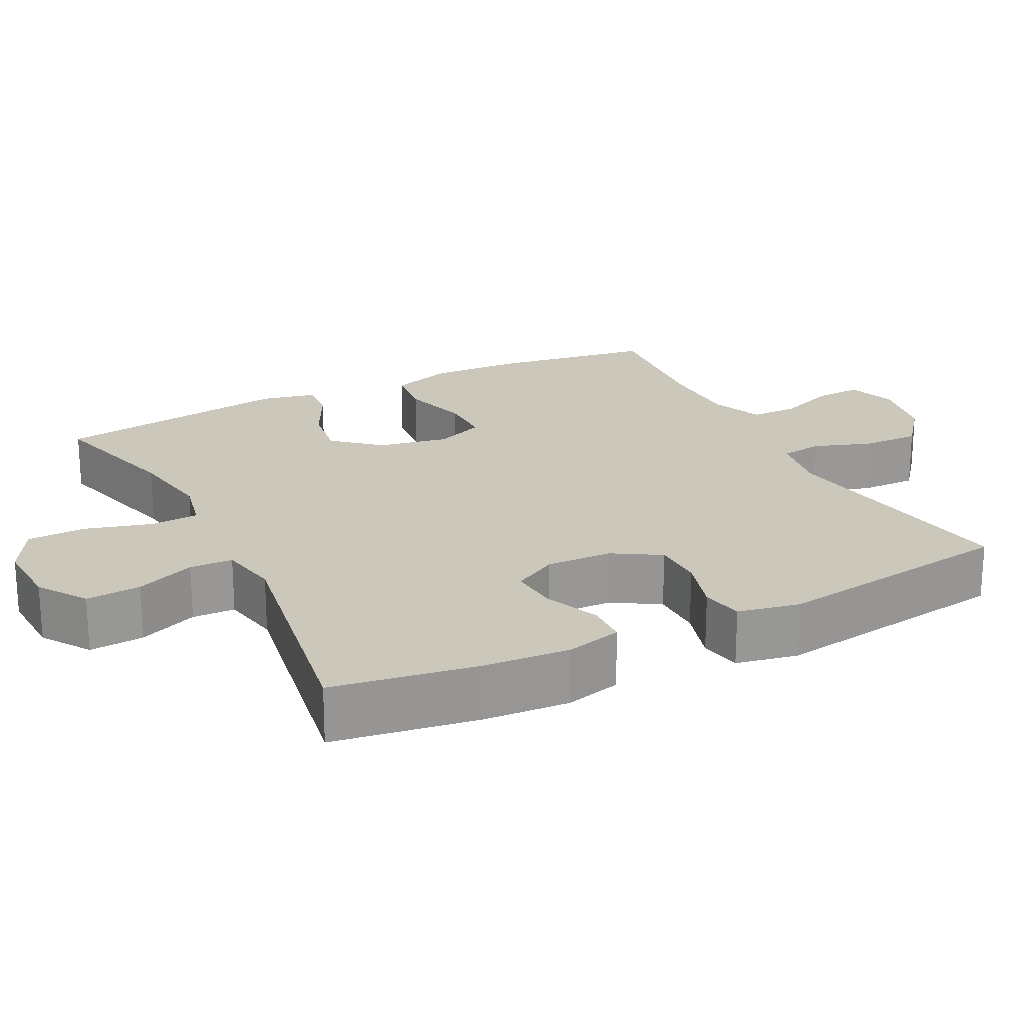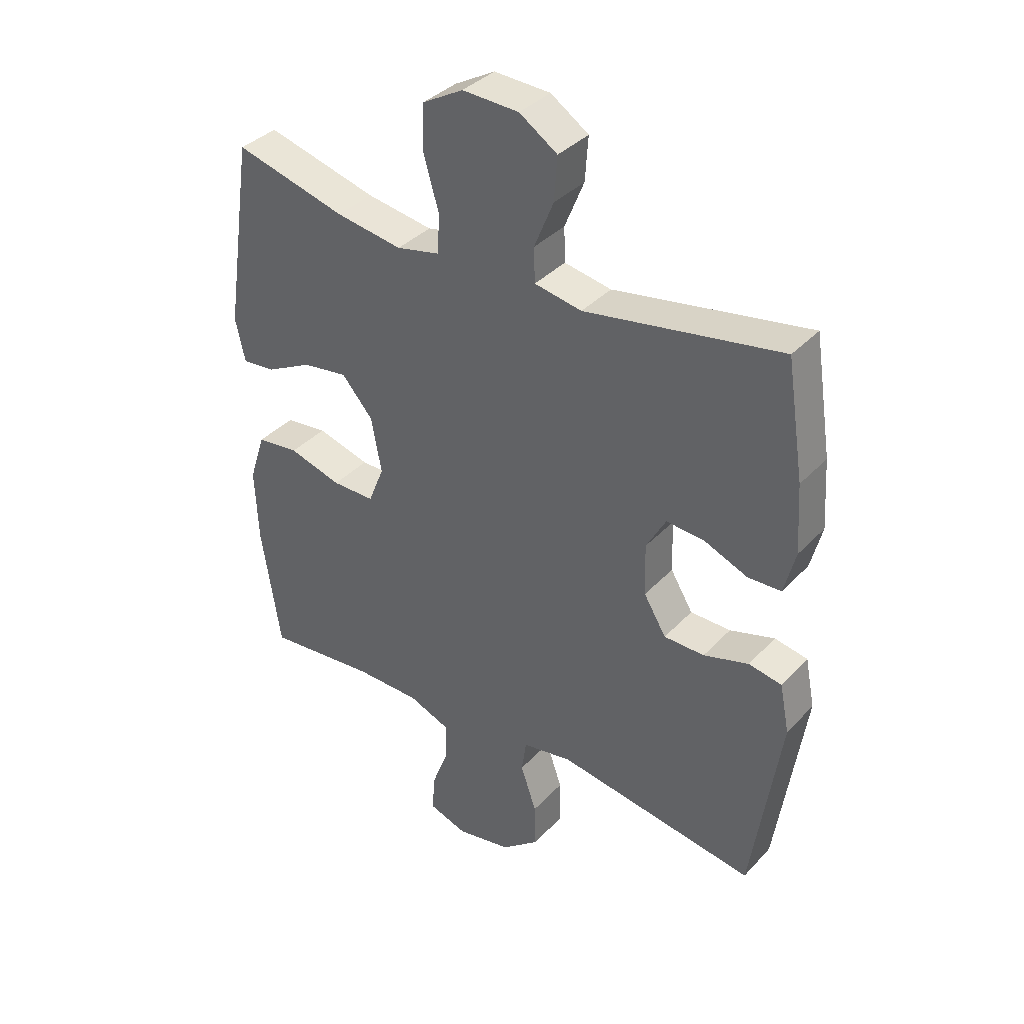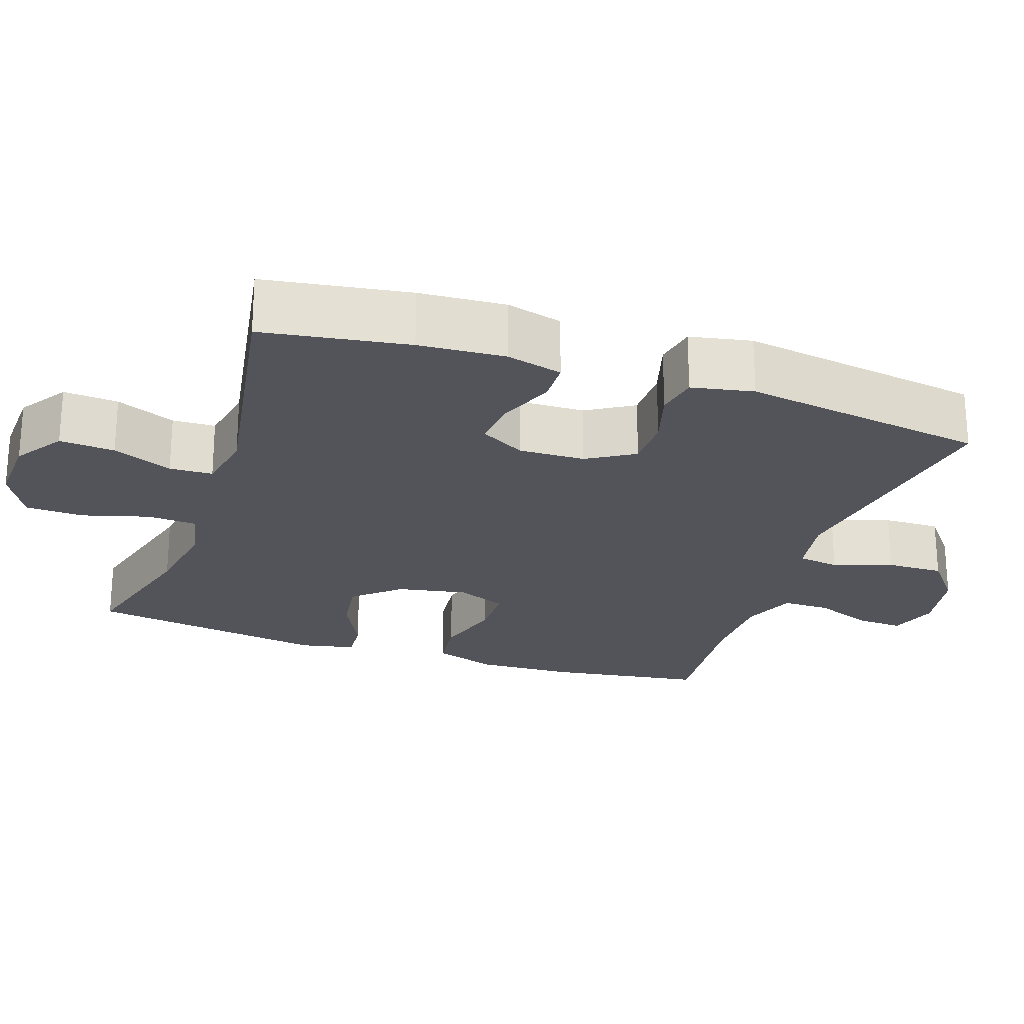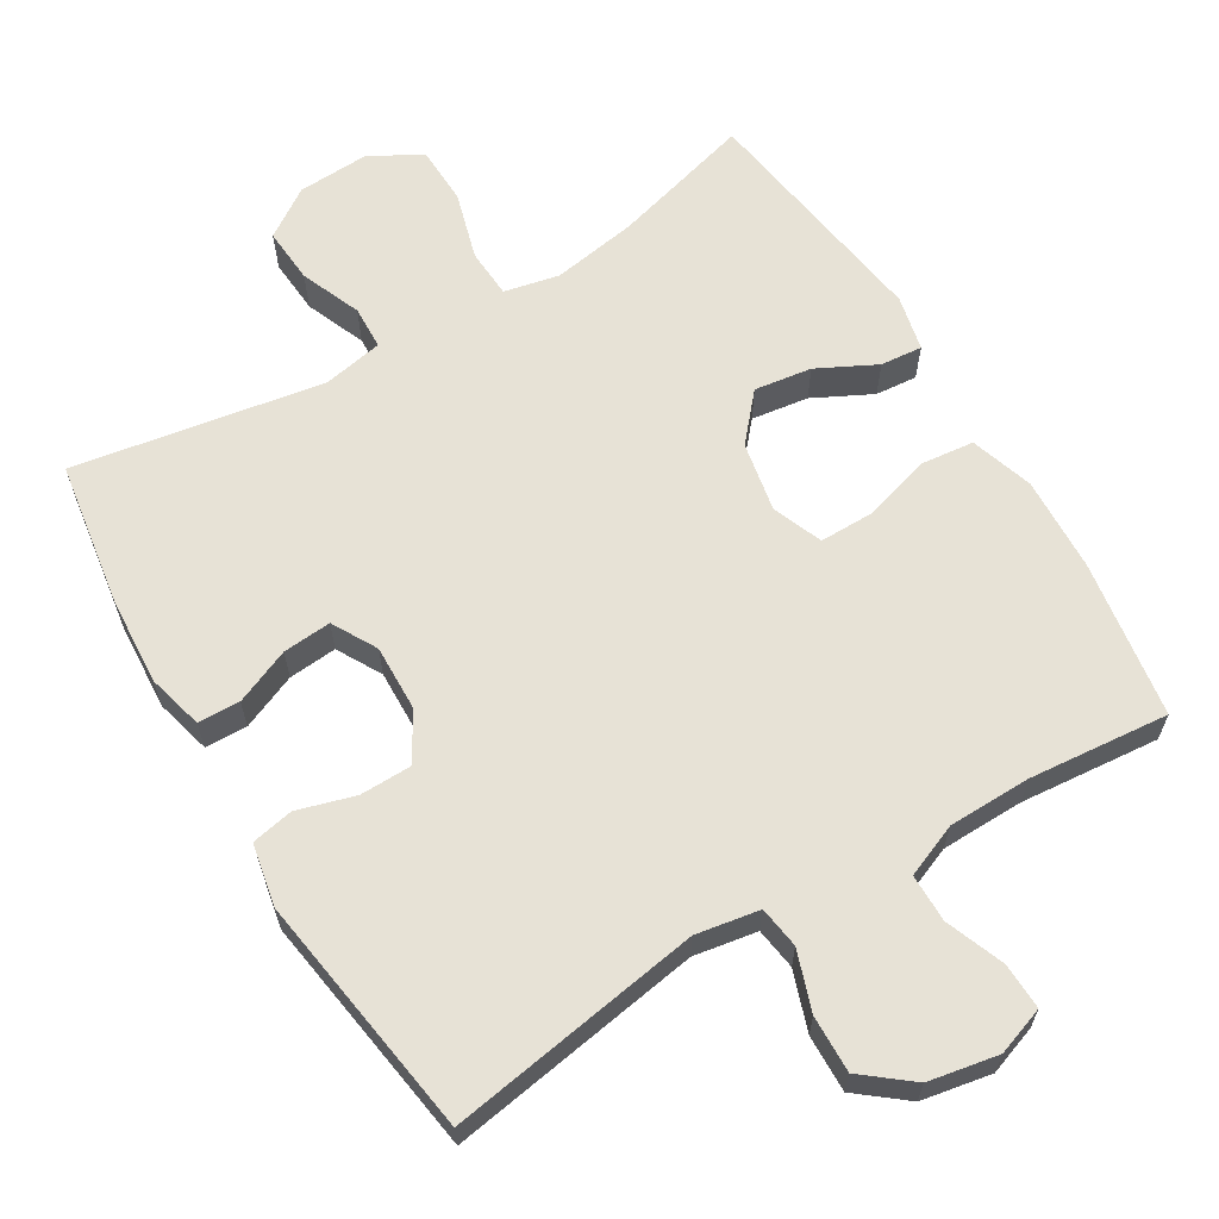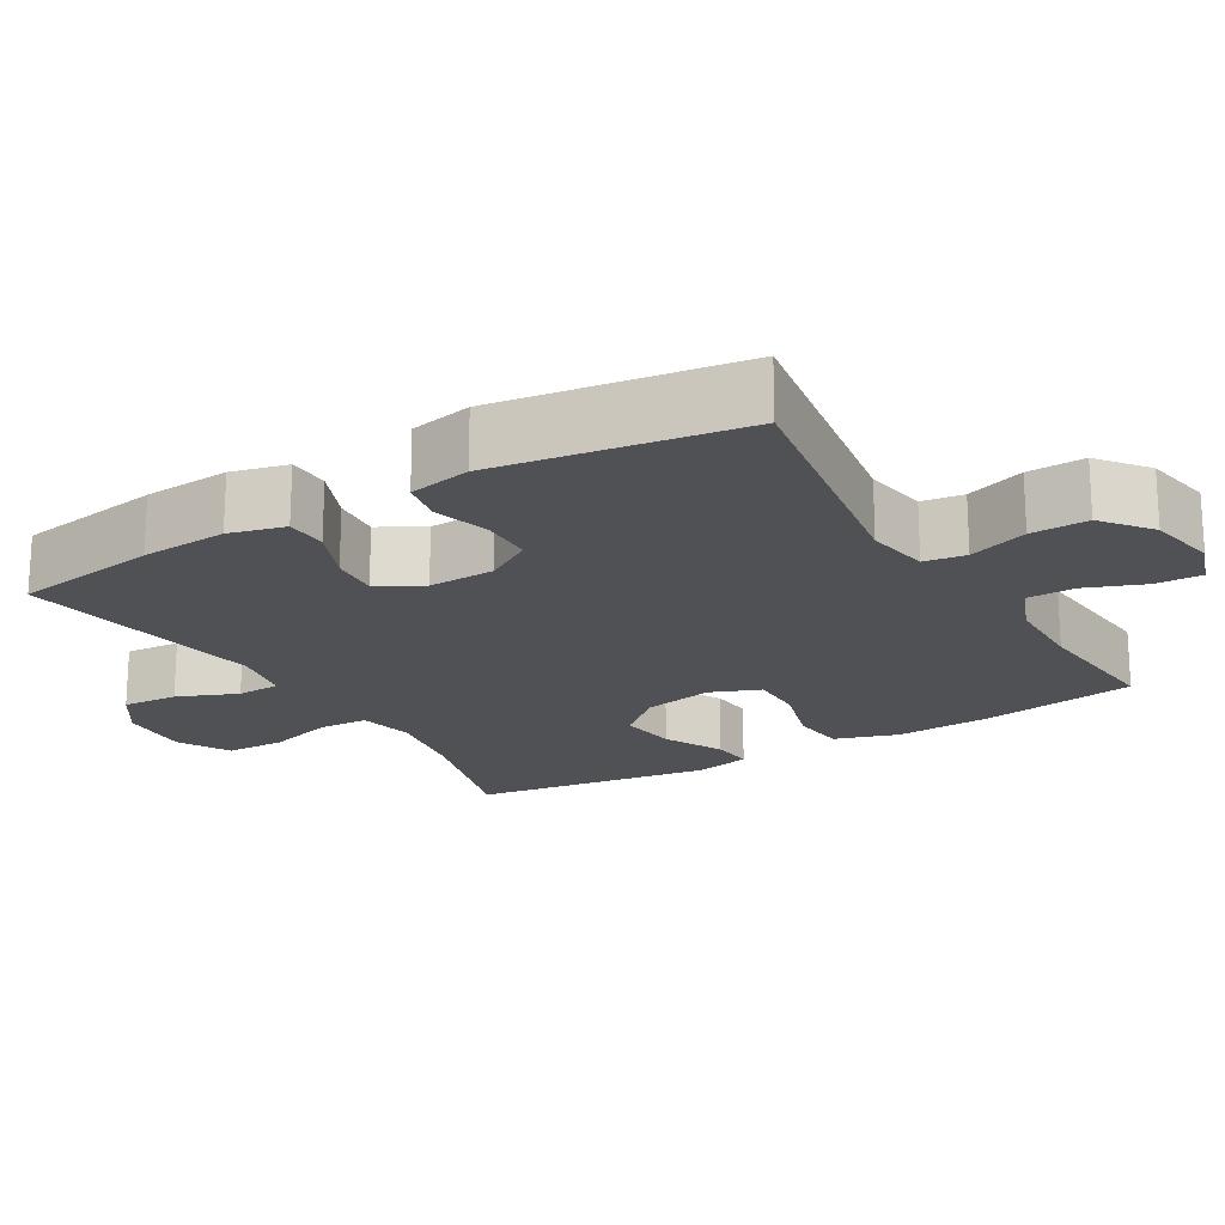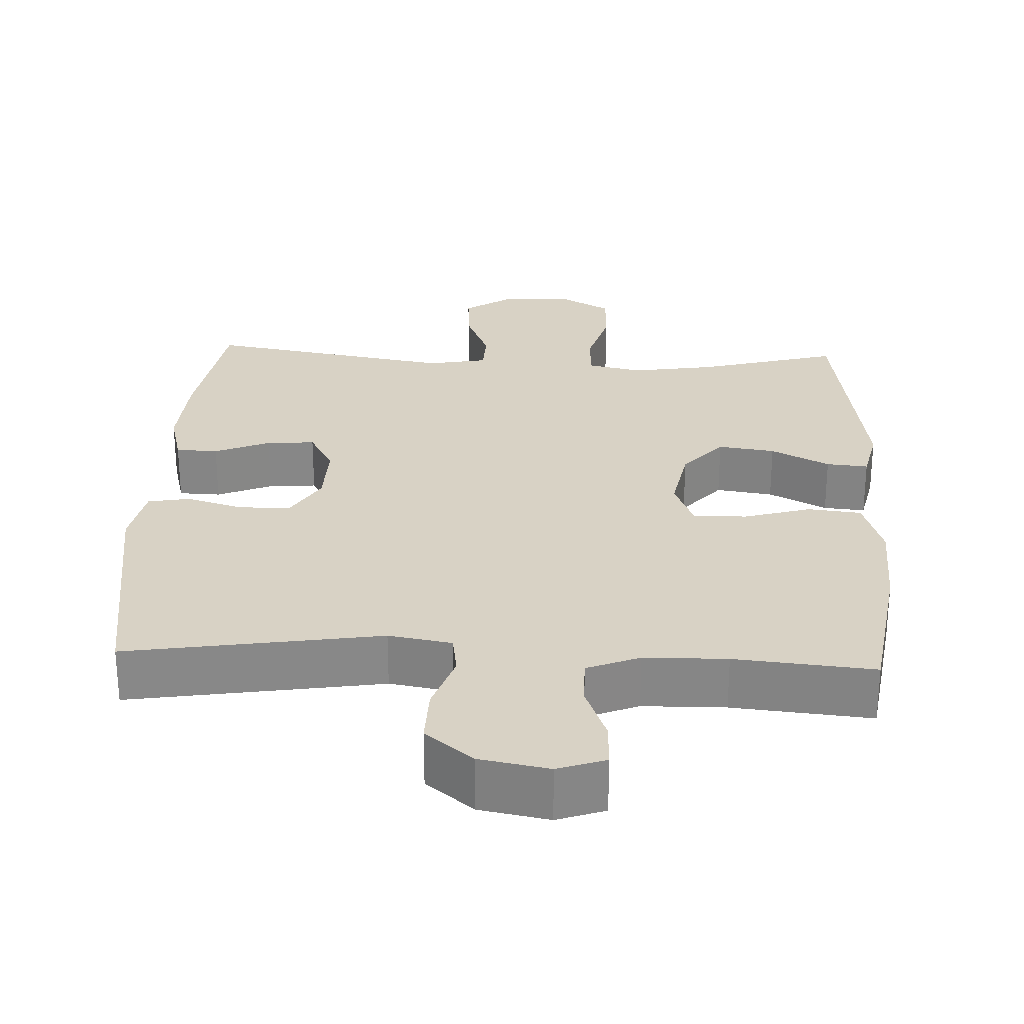
<metadata>
{"format":"obj","ext":"obj","renderer":"f3d","projection":"perspective","resolution":1024,"background":"white","views":[{"elev":21.7,"azim":63.2,"up":"+Y"},{"elev":36.7,"azim":36.9,"up":"+Z"},{"elev":-23.9,"azim":71.2,"up":"+Y"},{"elev":63.6,"azim":149.0,"up":"+Y"},{"elev":-19.7,"azim":120.7,"up":"+Y"},{"elev":27.7,"azim":-177.4,"up":"+Y"}]}
</metadata>
<code>
o path8700
v -0.3038 0.0375 -0.476
v -0.1882 0.0375 -0.4779
v -0.1145 0.0375 -0.5078
v -0.1145 0.0375 -0.5746
v -0.1459 0.0375 -0.6557
v -0.1483 0.0375 -0.7202
v -0.08127 0.0375 -0.7436
v 0.01563 0.0375 -0.7256
v 0.08274 0.0375 -0.6721
v 0.08084 0.0375 -0.5925
v 0.05256 0.0375 -0.5101
v 0.06095 0.0375 -0.452
v 0.1494 0.0375 -0.4369
v 0.5033 0.0375 -0.494
v 0.5541 0.0375 -0.1534
v 0.537 0.0375 -0.06673
v 0.4783 0.0375 -0.05553
v 0.3986 0.0375 -0.07907
v 0.3269 0.0375 -0.07803
v 0.2871 0.0375 -0.01249
v 0.2844 0.0375 0.07989
v 0.3191 0.0375 0.1421
v 0.3867 0.0375 0.1366
v 0.4639 0.0375 0.1044
v 0.5226 0.0375 0.1063
v 0.5426 0.0375 0.1842
v 0.5348 0.0375 0.3051
v 0.5033 0.0375 0.5079
v 0.1564 0.0375 0.4487
v 0.07282 0.0375 0.4646
v 0.07067 0.0375 0.5249
v 0.1049 0.0375 0.6085
v 0.1105 0.0375 0.6855
v 0.04333 0.0375 0.7303
v -0.05656 0.0375 0.7348
v -0.1282 0.0375 0.6948
v -0.1307 0.0375 0.6132
v -0.104 0.0375 0.52
v -0.108 0.0375 0.4519
v -0.1845 0.0375 0.4352
v -0.3019 0.0375 0.4543
v -0.4984 0.0375 0.5079
v -0.548 0.0375 0.1736
v -0.5311 0.0375 0.09693
v -0.4728 0.0375 0.1023
v -0.3911 0.0375 0.1437
v -0.3114 0.0375 0.1551
v -0.2563 0.0375 0.09172
v -0.238 0.0375 -0.005661
v -0.2657 0.0375 -0.07488
v -0.341 0.0375 -0.07463
v -0.4345 0.0375 -0.04713
v -0.509 0.0375 -0.05546
v -0.5373 0.0375 -0.1431
v -0.5316 0.0375 -0.2749
v -0.4984 0.0375 -0.494
v -0.3038 -0.0375 -0.476
v -0.1882 -0.0375 -0.4779
v -0.1145 -0.0375 -0.5078
v -0.1145 -0.0375 -0.5746
v -0.1459 -0.0375 -0.6557
v -0.1483 -0.0375 -0.7202
v -0.08127 -0.0375 -0.7436
v 0.01563 -0.0375 -0.7256
v 0.08274 -0.0375 -0.6721
v 0.08084 -0.0375 -0.5925
v 0.05256 -0.0375 -0.5101
v 0.06095 -0.0375 -0.452
v 0.1494 -0.0375 -0.4369
v 0.5033 -0.0375 -0.494
v 0.5541 -0.0375 -0.1534
v 0.537 -0.0375 -0.06673
v 0.4783 -0.0375 -0.05553
v 0.3986 -0.0375 -0.07907
v 0.3269 -0.0375 -0.07803
v 0.2871 -0.0375 -0.01249
v 0.2844 -0.0375 0.07989
v 0.3191 -0.0375 0.1421
v 0.3867 -0.0375 0.1366
v 0.4639 -0.0375 0.1044
v 0.5226 -0.0375 0.1063
v 0.5426 -0.0375 0.1842
v 0.5348 -0.0375 0.3051
v 0.5033 -0.0375 0.5079
v 0.1564 -0.0375 0.4487
v 0.07282 -0.0375 0.4646
v 0.07067 -0.0375 0.5249
v 0.1049 -0.0375 0.6085
v 0.1105 -0.0375 0.6855
v 0.04333 -0.0375 0.7303
v -0.05656 -0.0375 0.7348
v -0.1282 -0.0375 0.6948
v -0.1307 -0.0375 0.6132
v -0.104 -0.0375 0.52
v -0.108 -0.0375 0.4519
v -0.1845 -0.0375 0.4352
v -0.3019 -0.0375 0.4543
v -0.4984 -0.0375 0.5079
v -0.548 -0.0375 0.1736
v -0.5311 -0.0375 0.09693
v -0.4728 -0.0375 0.1023
v -0.3911 -0.0375 0.1437
v -0.3114 -0.0375 0.1551
v -0.2563 -0.0375 0.09172
v -0.238 -0.0375 -0.005661
v -0.2657 -0.0375 -0.07488
v -0.341 -0.0375 -0.07463
v -0.4345 -0.0375 -0.04713
v -0.509 -0.0375 -0.05546
v -0.5373 -0.0375 -0.1431
v -0.5316 -0.0375 -0.2749
v -0.4984 -0.0375 -0.494
v -0.548 0.0375 0.1736
v -0.5311 0.0375 0.09693
v -0.5311 0.0375 0.09693
v -0.509 0.0375 -0.05546
v -0.509 0.0375 -0.05546
v -0.5373 0.0375 -0.1431
v -0.5316 0.0375 -0.2749
v -0.4728 0.0375 0.1023
v -0.4984 0.0375 0.5079
v -0.4984 0.0375 0.5079
v -0.4345 0.0375 -0.04713
v -0.4984 0.0375 -0.494
v -0.4984 0.0375 -0.494
v -0.3911 0.0375 0.1437
v -0.341 0.0375 -0.07463
v -0.3038 0.0375 -0.476
v -0.3019 0.0375 0.4543
v -0.3114 0.0375 0.1551
v -0.2657 0.0375 -0.07488
v -0.2657 0.0375 -0.07488
v -0.2563 0.0375 0.09172
v -0.1882 0.0375 -0.4779
v -0.1845 0.0375 0.4352
v -0.238 0.0375 -0.005661
v -0.1145 0.0375 -0.5078
v -0.1145 0.0375 -0.5078
v -0.108 0.0375 0.4519
v -0.108 0.0375 0.4519
v -0.1459 0.0375 -0.6557
v -0.1483 0.0375 -0.7202
v -0.1483 0.0375 -0.7202
v -0.08127 0.0375 -0.7436
v -0.1145 0.0375 -0.5746
v -0.1282 0.0375 0.6948
v -0.1307 0.0375 0.6132
v -0.104 0.0375 0.52
v -0.05656 0.0375 0.7348
v 0.01563 0.0375 -0.7256
v 0.04333 0.0375 0.7303
v 0.08274 0.0375 -0.6721
v 0.1105 0.0375 0.6855
v 0.1105 0.0375 0.6855
v 0.05256 0.0375 -0.5101
v 0.06095 0.0375 -0.452
v 0.06095 0.0375 -0.452
v 0.08084 0.0375 -0.5925
v 0.07282 0.0375 0.4646
v 0.07282 0.0375 0.4646
v 0.07067 0.0375 0.5249
v 0.1494 0.0375 -0.4369
v 0.1049 0.0375 0.6085
v 0.1564 0.0375 0.4487
v 0.2871 0.0375 -0.01249
v 0.2844 0.0375 0.07989
v 0.3191 0.0375 0.1421
v 0.3191 0.0375 0.1421
v 0.3269 0.0375 -0.07803
v 0.3867 0.0375 0.1366
v 0.3986 0.0375 -0.07907
v 0.4639 0.0375 0.1044
v 0.4783 0.0375 -0.05553
v 0.5033 0.0375 0.5079
v 0.5033 0.0375 0.5079
v 0.5226 0.0375 0.1063
v 0.5226 0.0375 0.1063
v 0.5033 0.0375 -0.494
v 0.5033 0.0375 -0.494
v 0.537 0.0375 -0.06673
v 0.537 0.0375 -0.06673
v 0.5348 0.0375 0.3051
v 0.5426 0.0375 0.1842
v 0.5541 0.0375 -0.1534
v -0.548 -0.0375 0.1736
v -0.5311 -0.0375 0.09693
v -0.5311 -0.0375 0.09693
v -0.509 -0.0375 -0.05546
v -0.509 -0.0375 -0.05546
v -0.5373 -0.0375 -0.1431
v -0.5316 -0.0375 -0.2749
v -0.4728 -0.0375 0.1023
v -0.4984 -0.0375 0.5079
v -0.4984 -0.0375 0.5079
v -0.4345 -0.0375 -0.04713
v -0.4984 -0.0375 -0.494
v -0.4984 -0.0375 -0.494
v -0.3911 -0.0375 0.1437
v -0.341 -0.0375 -0.07463
v -0.3038 -0.0375 -0.476
v -0.3019 -0.0375 0.4543
v -0.3114 -0.0375 0.1551
v -0.2657 -0.0375 -0.07488
v -0.2657 -0.0375 -0.07488
v -0.2563 -0.0375 0.09172
v -0.1882 -0.0375 -0.4779
v -0.1845 -0.0375 0.4352
v -0.238 -0.0375 -0.005661
v -0.1145 -0.0375 -0.5078
v -0.1145 -0.0375 -0.5078
v -0.108 -0.0375 0.4519
v -0.108 -0.0375 0.4519
v -0.1459 -0.0375 -0.6557
v -0.1483 -0.0375 -0.7202
v -0.1483 -0.0375 -0.7202
v -0.08127 -0.0375 -0.7436
v -0.1145 -0.0375 -0.5746
v -0.1282 -0.0375 0.6948
v -0.1307 -0.0375 0.6132
v -0.104 -0.0375 0.52
v -0.05656 -0.0375 0.7348
v 0.01563 -0.0375 -0.7256
v 0.04333 -0.0375 0.7303
v 0.08274 -0.0375 -0.6721
v 0.1105 -0.0375 0.6855
v 0.1105 -0.0375 0.6855
v 0.05256 -0.0375 -0.5101
v 0.06095 -0.0375 -0.452
v 0.06095 -0.0375 -0.452
v 0.08084 -0.0375 -0.5925
v 0.07282 -0.0375 0.4646
v 0.07282 -0.0375 0.4646
v 0.07067 -0.0375 0.5249
v 0.1494 -0.0375 -0.4369
v 0.1049 -0.0375 0.6085
v 0.1564 -0.0375 0.4487
v 0.2871 -0.0375 -0.01249
v 0.2844 -0.0375 0.07989
v 0.3191 -0.0375 0.1421
v 0.3191 -0.0375 0.1421
v 0.3269 -0.0375 -0.07803
v 0.3867 -0.0375 0.1366
v 0.3986 -0.0375 -0.07907
v 0.4639 -0.0375 0.1044
v 0.4783 -0.0375 -0.05553
v 0.5033 -0.0375 0.5079
v 0.5033 -0.0375 0.5079
v 0.5226 -0.0375 0.1063
v 0.5226 -0.0375 0.1063
v 0.5033 -0.0375 -0.494
v 0.5033 -0.0375 -0.494
v 0.537 -0.0375 -0.06673
v 0.537 -0.0375 -0.06673
v 0.5348 -0.0375 0.3051
v 0.5426 -0.0375 0.1842
v 0.5541 -0.0375 -0.1534
f 230 222 224
f 228 203 206
f 231 211 205
f 234 237 228
f 200 191 196
f 250 243 241
f 250 241 234
f 228 237 203
f 211 207 205
f 220 233 219
f 239 236 238
f 248 255 244
f 190 195 188
f 241 237 234
f 244 255 242
f 242 254 239
f 233 220 231
f 198 201 185
f 221 235 223
f 246 236 254
f 198 185 192
f 185 201 193
f 228 206 209
f 206 203 200
f 219 221 218
f 238 208 237
f 201 202 207
f 205 207 202
f 228 209 227
f 255 254 242
f 225 223 235
f 256 243 250
f 227 217 230
f 243 256 245
f 235 219 233
f 190 199 195
f 191 199 190
f 200 199 191
f 236 239 254
f 222 213 216
f 216 213 214
f 192 185 186
f 209 217 227
f 211 231 220
f 203 199 200
f 221 219 235
f 245 256 252
f 202 201 198
f 238 236 231
f 238 205 208
f 217 213 222
f 217 222 230
f 237 208 203
f 238 231 205
f 43 115 187 99
f 117 54 110 189
f 54 55 111 110
f 44 45 101 100
f 122 43 99 194
f 52 53 109 108
f 55 125 197 111
f 45 46 102 101
f 51 52 108 107
f 56 1 57 112
f 41 42 98 97
f 46 47 103 102
f 132 51 107 204
f 47 48 104 103
f 1 2 58 57
f 40 41 97 96
f 49 50 106 105
f 48 49 105 104
f 2 138 210 58
f 140 40 96 212
f 5 143 215 61
f 6 7 63 62
f 4 5 61 60
f 36 37 93 92
f 37 38 94 93
f 35 36 92 91
f 3 4 60 59
f 38 39 95 94
f 7 8 64 63
f 34 35 91 90
f 8 9 65 64
f 154 34 90 226
f 11 157 229 67
f 10 11 67 66
f 9 10 66 65
f 160 31 87 232
f 12 13 69 68
f 32 33 89 88
f 31 32 88 87
f 29 30 86 85
f 20 21 77 76
f 21 168 240 77
f 19 20 76 75
f 22 23 79 78
f 18 19 75 74
f 23 24 80 79
f 17 18 74 73
f 175 29 85 247
f 24 177 249 80
f 13 179 251 69
f 181 17 73 253
f 27 28 84 83
f 26 27 83 82
f 25 26 82 81
f 15 16 72 71
f 14 15 71 70
f 158 152 150
f 156 134 131
f 159 133 139
f 162 156 165
f 128 124 119
f 178 169 171
f 178 162 169
f 156 131 165
f 139 133 135
f 148 147 161
f 167 166 164
f 176 172 183
f 118 116 123
f 169 162 165
f 172 170 183
f 170 167 182
f 161 159 148
f 126 113 129
f 149 151 163
f 174 182 164
f 126 120 113
f 113 121 129
f 156 137 134
f 134 128 131
f 147 146 149
f 166 165 136
f 129 135 130
f 133 130 135
f 156 155 137
f 183 170 182
f 153 163 151
f 184 178 171
f 155 158 145
f 171 173 184
f 163 161 147
f 118 123 127
f 119 118 127
f 128 119 127
f 164 182 167
f 150 144 141
f 144 142 141
f 120 114 113
f 137 155 145
f 139 148 159
f 131 128 127
f 149 163 147
f 173 180 184
f 130 126 129
f 166 159 164
f 166 136 133
f 145 150 141
f 145 158 150
f 165 131 136
f 166 133 159

</code>
